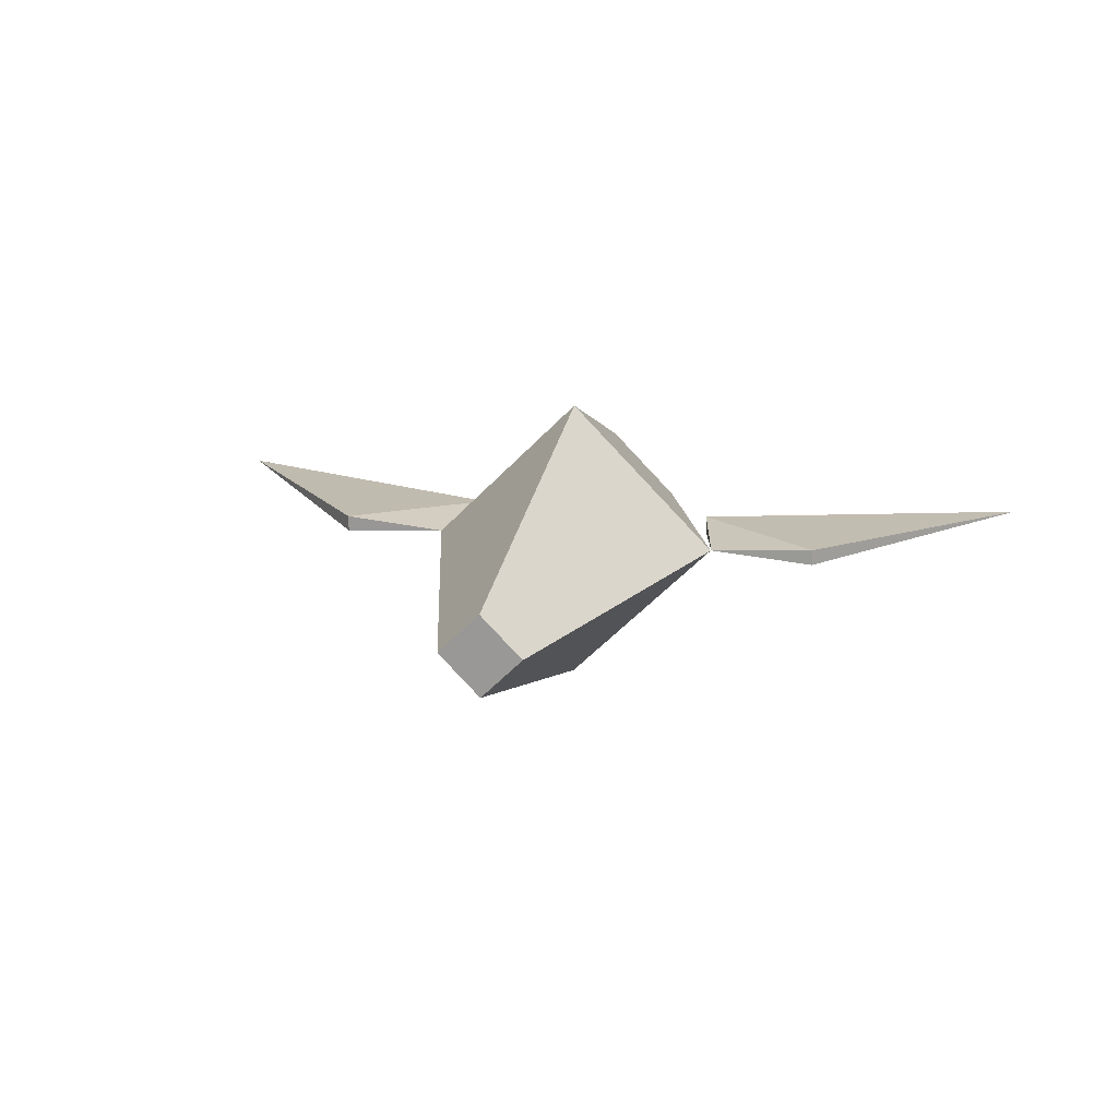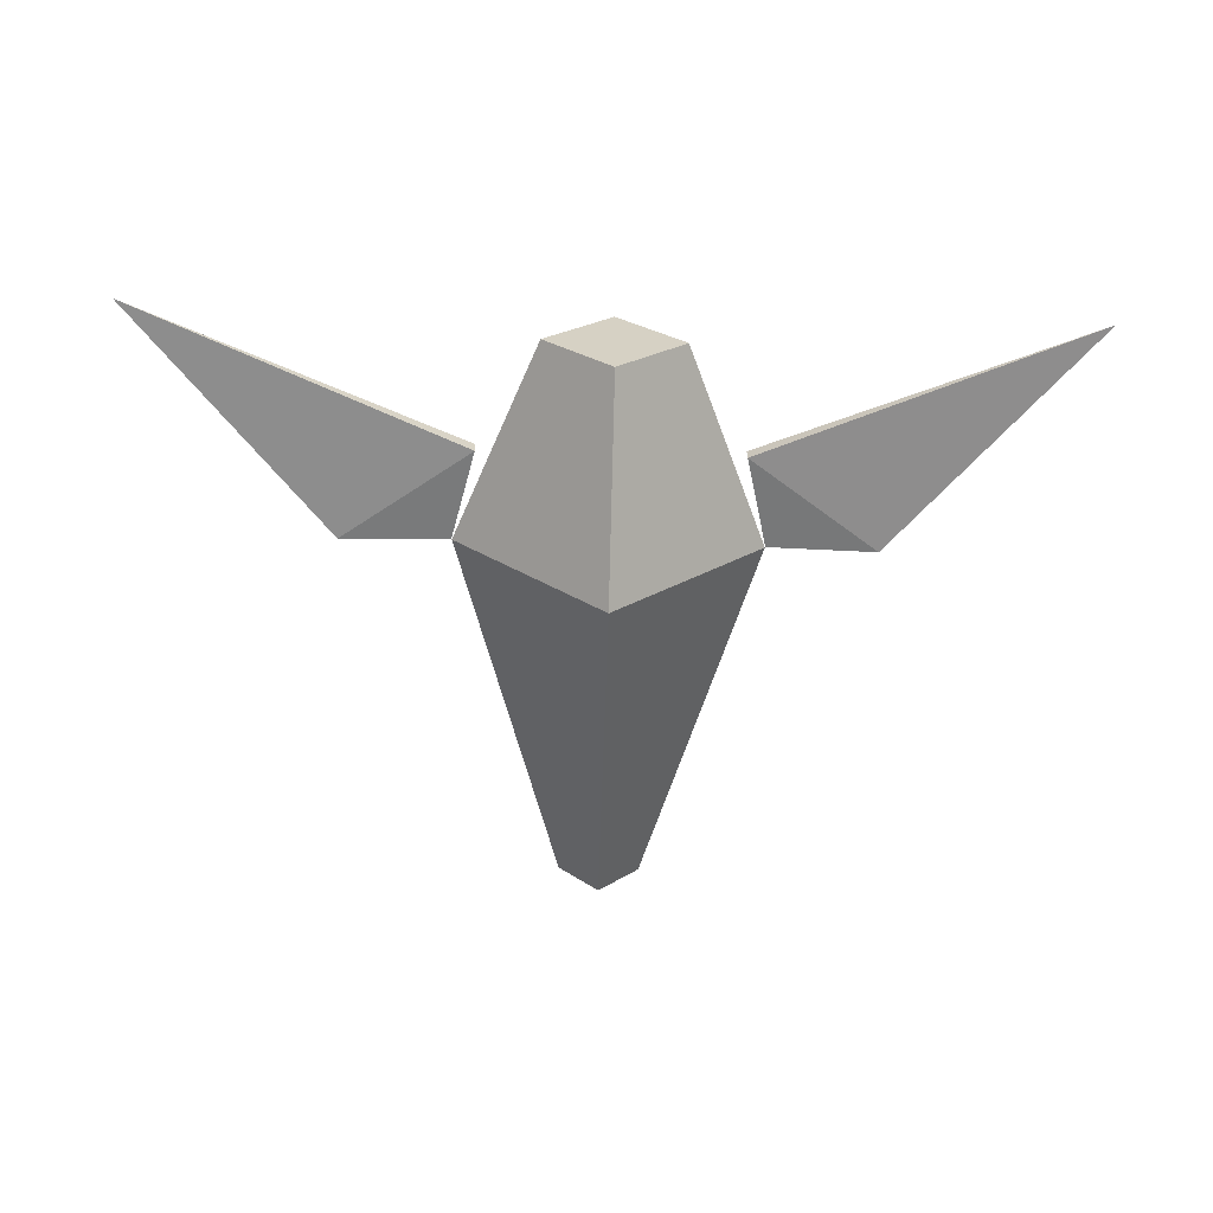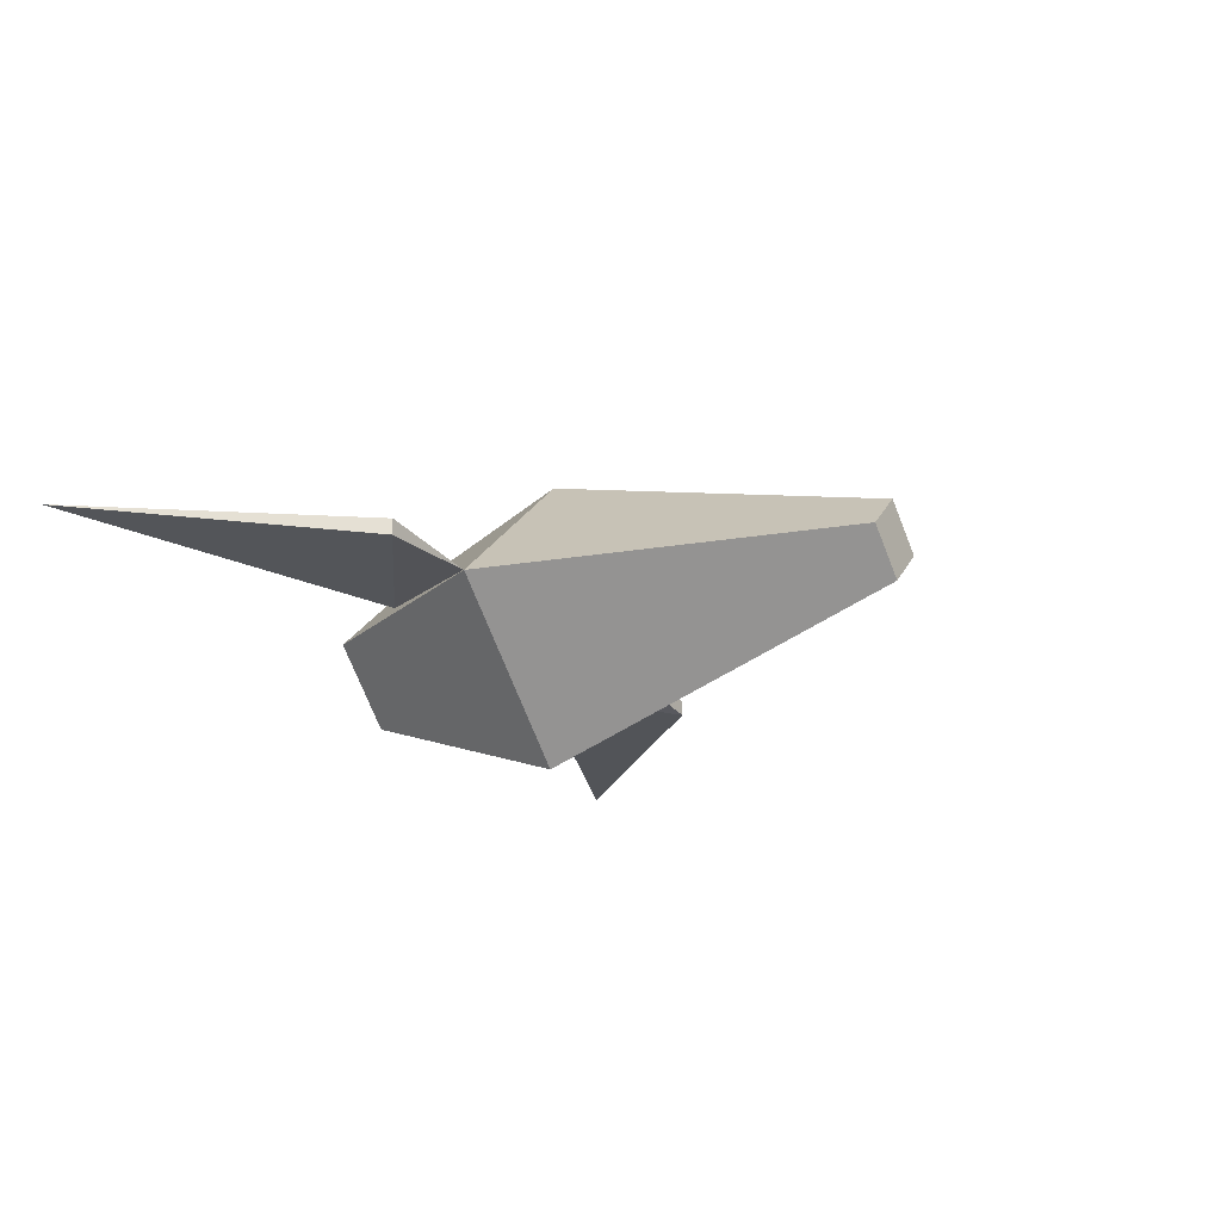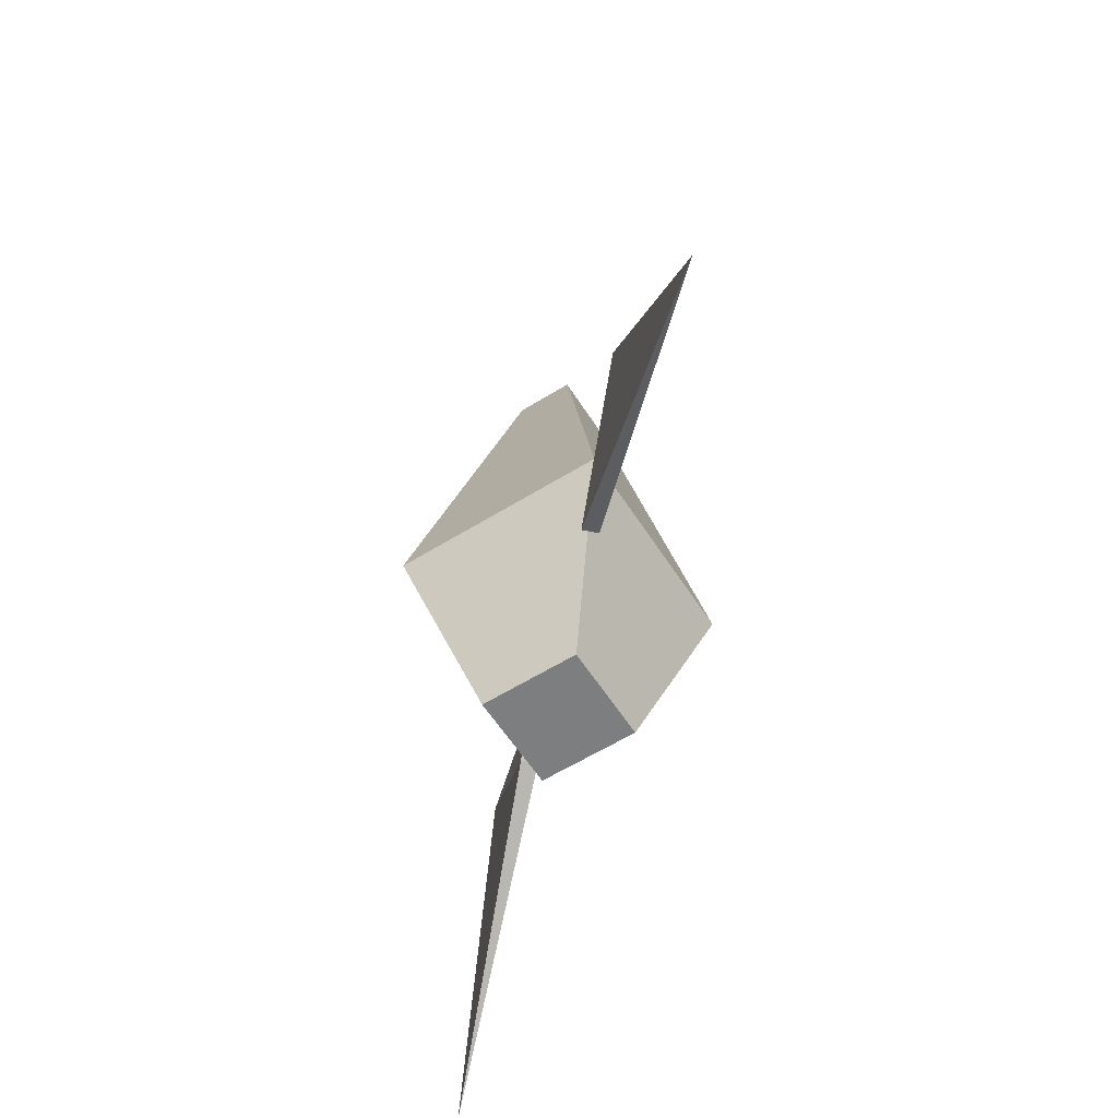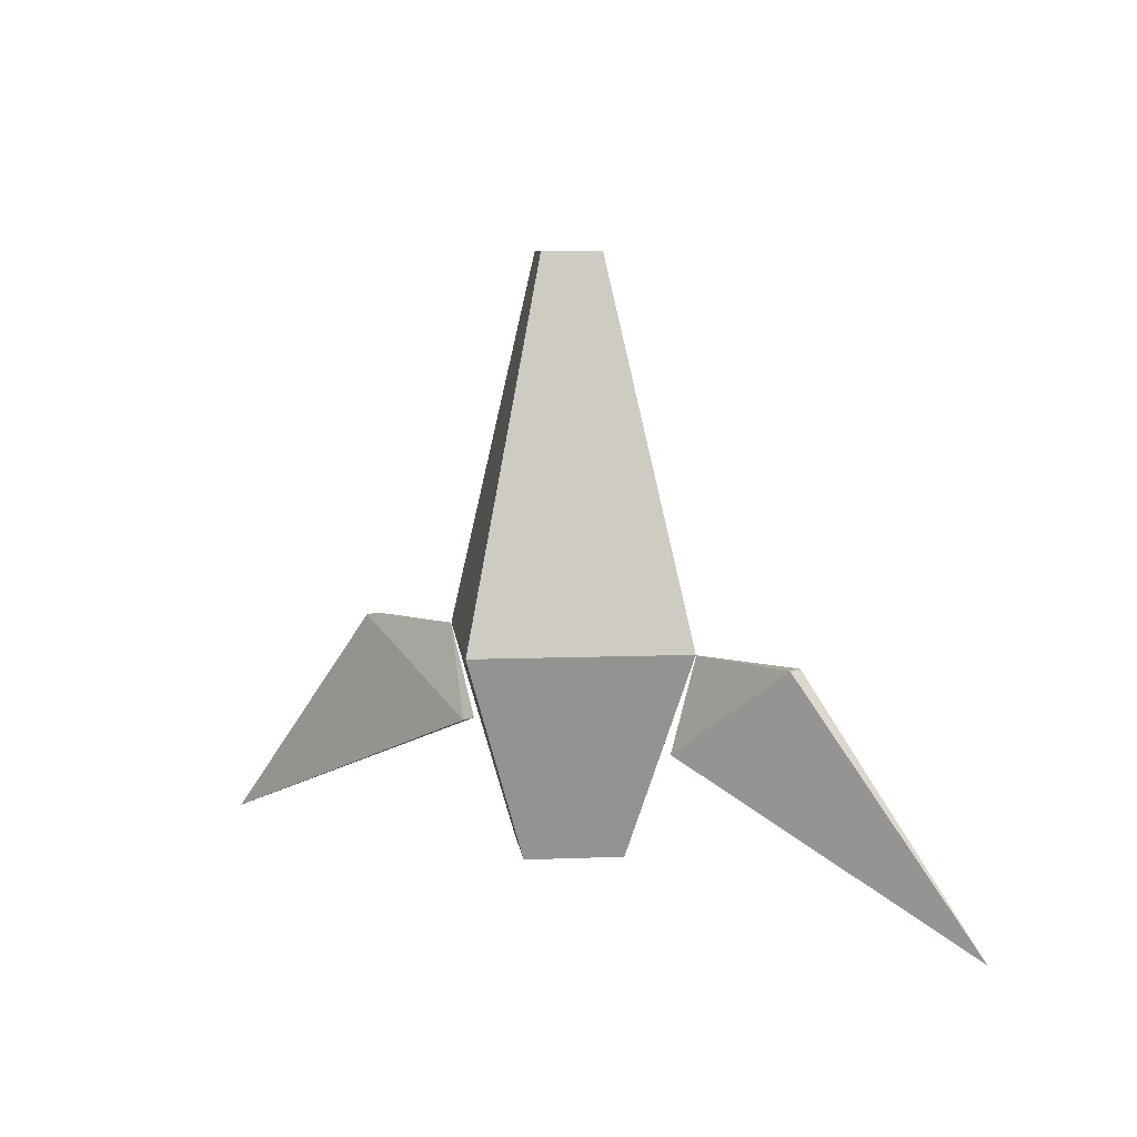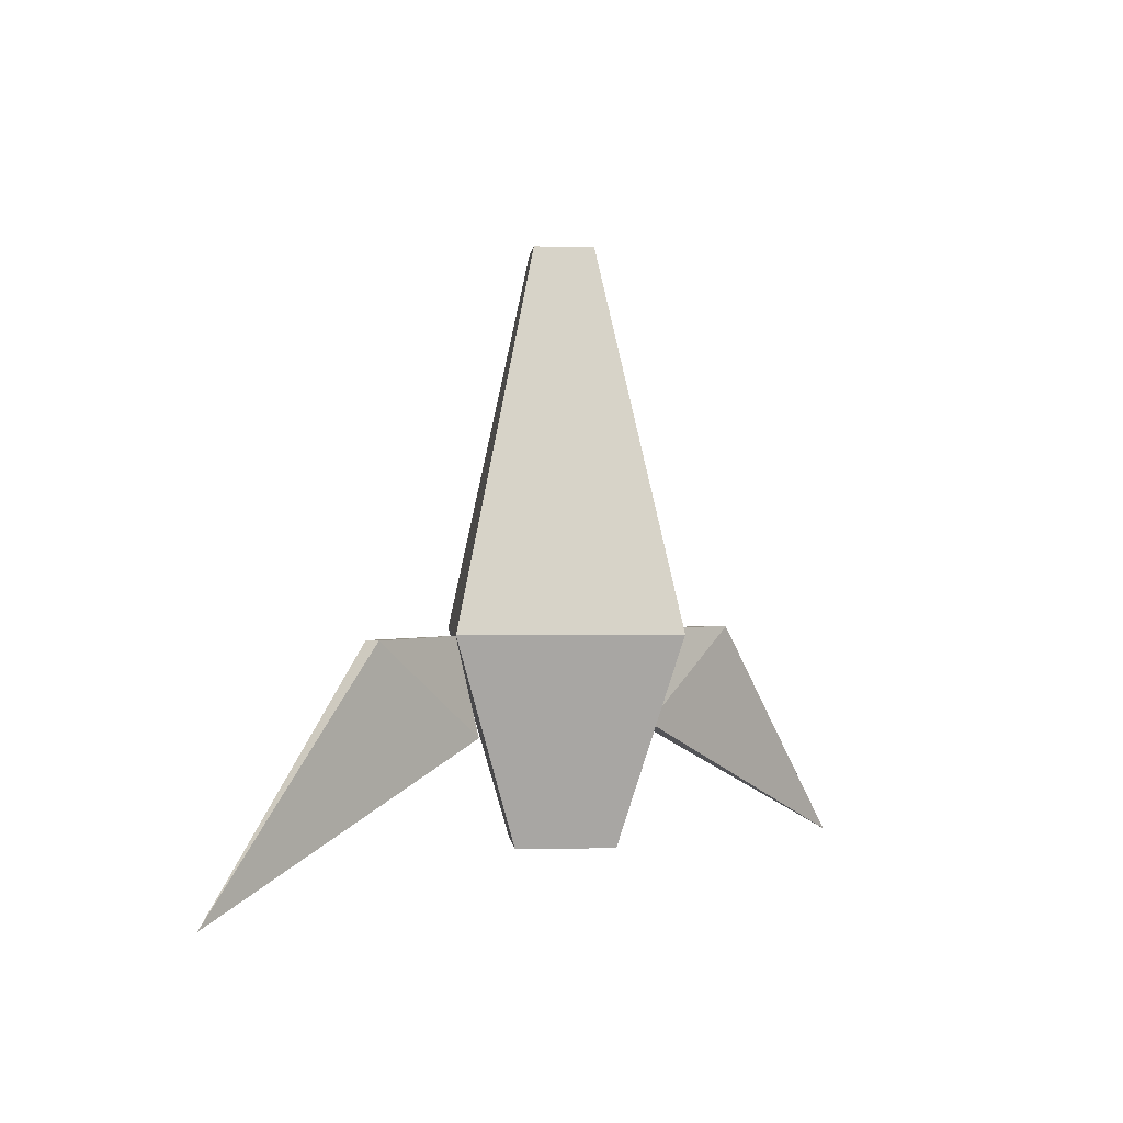
<metadata>
{"format":"obj","ext":"obj","renderer":"f3d","projection":"perspective","resolution":1024,"background":"white","views":[{"elev":17.9,"azim":14.0,"up":"+Y"},{"elev":-63.7,"azim":178.4,"up":"+Y"},{"elev":-24.0,"azim":-58.4,"up":"+Y"},{"elev":-59.3,"azim":-102.5,"up":"+Z"},{"elev":7.9,"azim":38.6,"up":"+Z"},{"elev":0.2,"azim":130.2,"up":"+Z"}]}
</metadata>
<code>
g Missile1
v -0.054 -0 0.36
v -0.198 -0 -0.126
v -0.1986 -0 -0.1266
v -0.1687 0.0108 -0.2521
v -0.341 0.0108 -0.1284
v -0.6041 -0.0027 -0.4345
v -0.1687 -0.0108 -0.2521
v -0.341 -0.0108 -0.1284
v -0.09 -0 -0.396
v 0 -0.198 -0.126
v -0 -0.054 0.36
v -0 0.198 -0.126
v 0.054 -0 0.36
v 0 -0.09 -0.396
v -0 0.054 0.36
v 0.198 -0 -0.126
v 0.1986 -0 -0.1266
v 0.1687 0.0108 -0.2521
v 0.341 0.0108 -0.1284
v 0.6041 -0.0027 -0.4345
v 0.1687 -0.0108 -0.2521
v 0.341 -0.0108 -0.1284
v 0 0.09 -0.396
v 0.09 -0 -0.396
f 1 15 12 2
f 23 9 2 12
f 15 1 11
f 4 6 5
f 5 3 4
f 7 8 6
f 7 4 3
f 7 6 4
f 7 3 8
f 3 5 8
f 8 5 6
f 14 10 2 9
f 2 10 11 1
f 13 16 12 15
f 23 12 16 24
f 15 11 13
f 18 19 20
f 19 18 17
f 21 20 22
f 21 17 18
f 21 18 20
f 21 22 17
f 17 22 19
f 22 20 19
f 14 24 16 10
f 16 13 11 10
f 9 23 14
f 24 14 23

</code>
